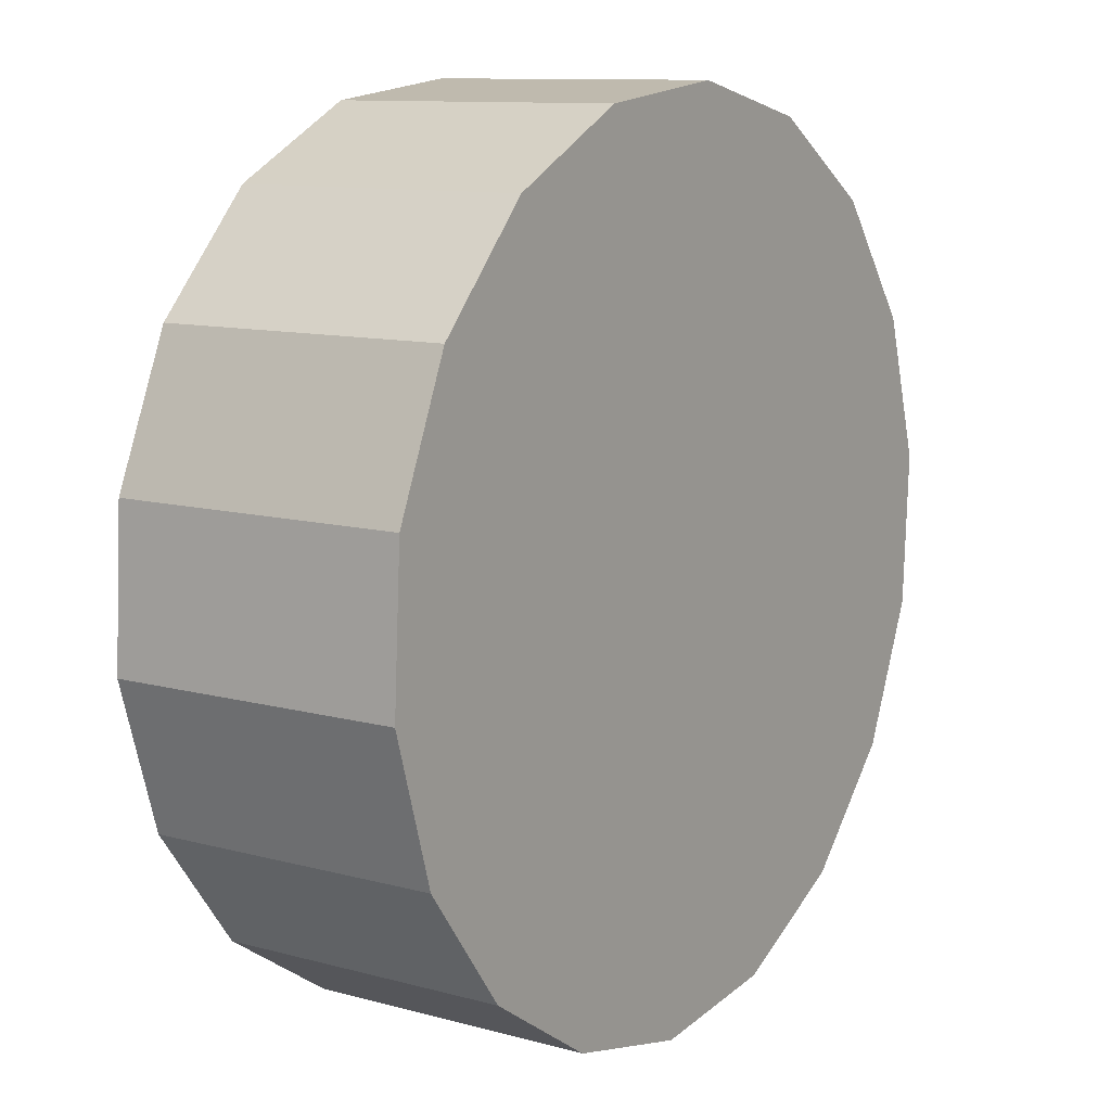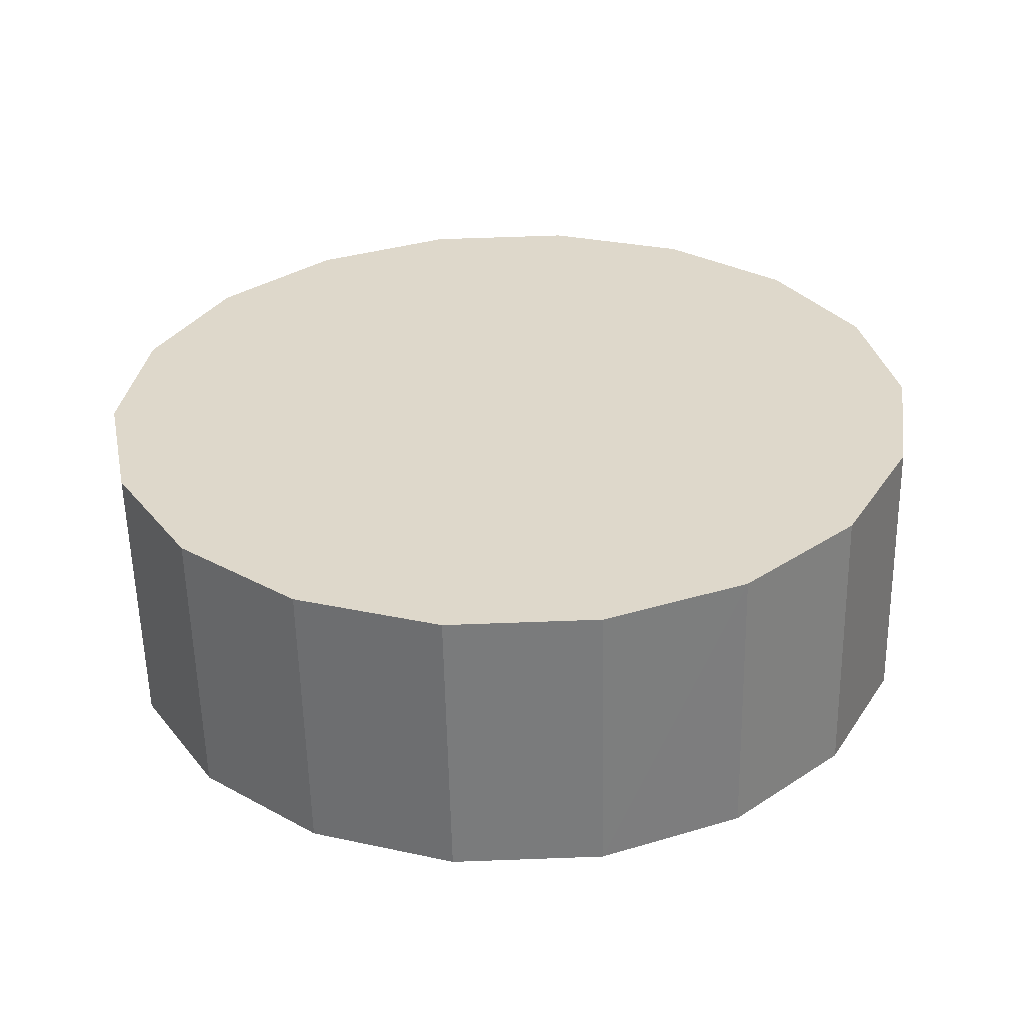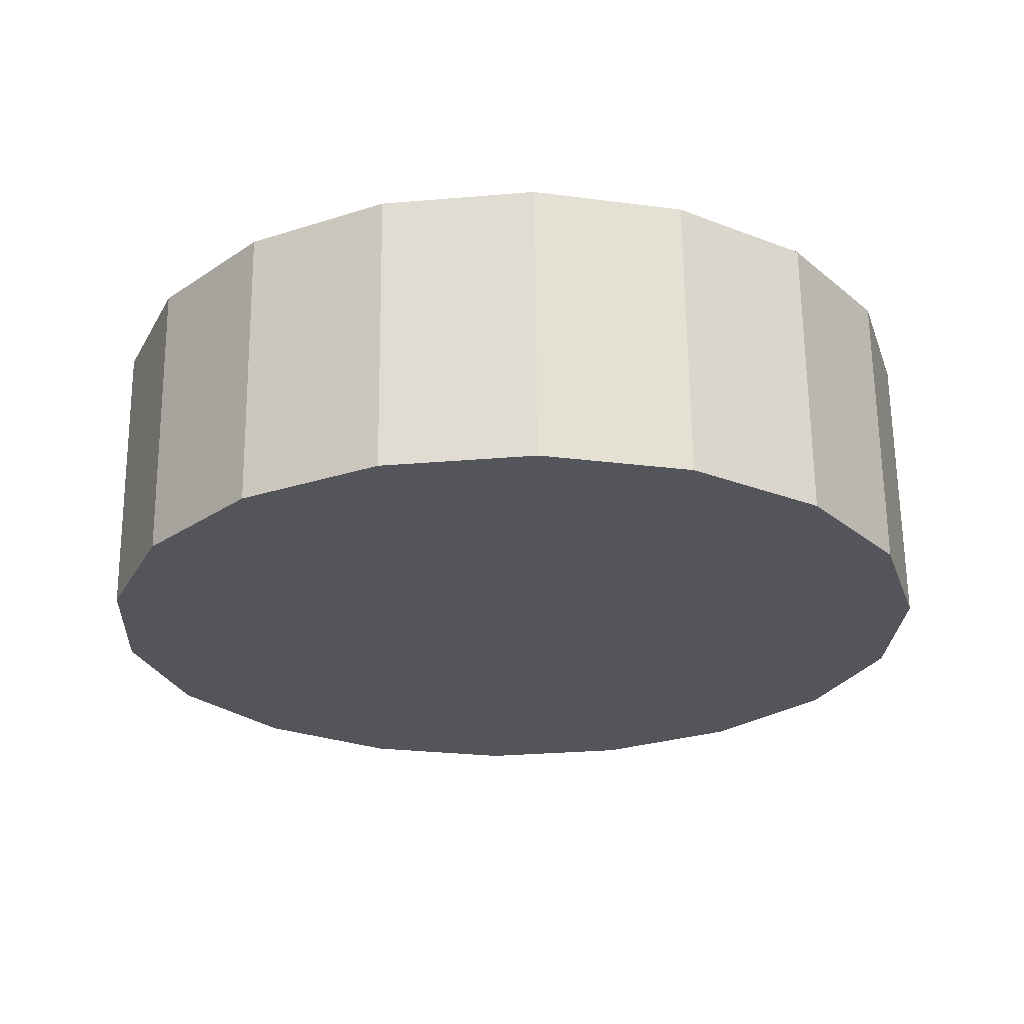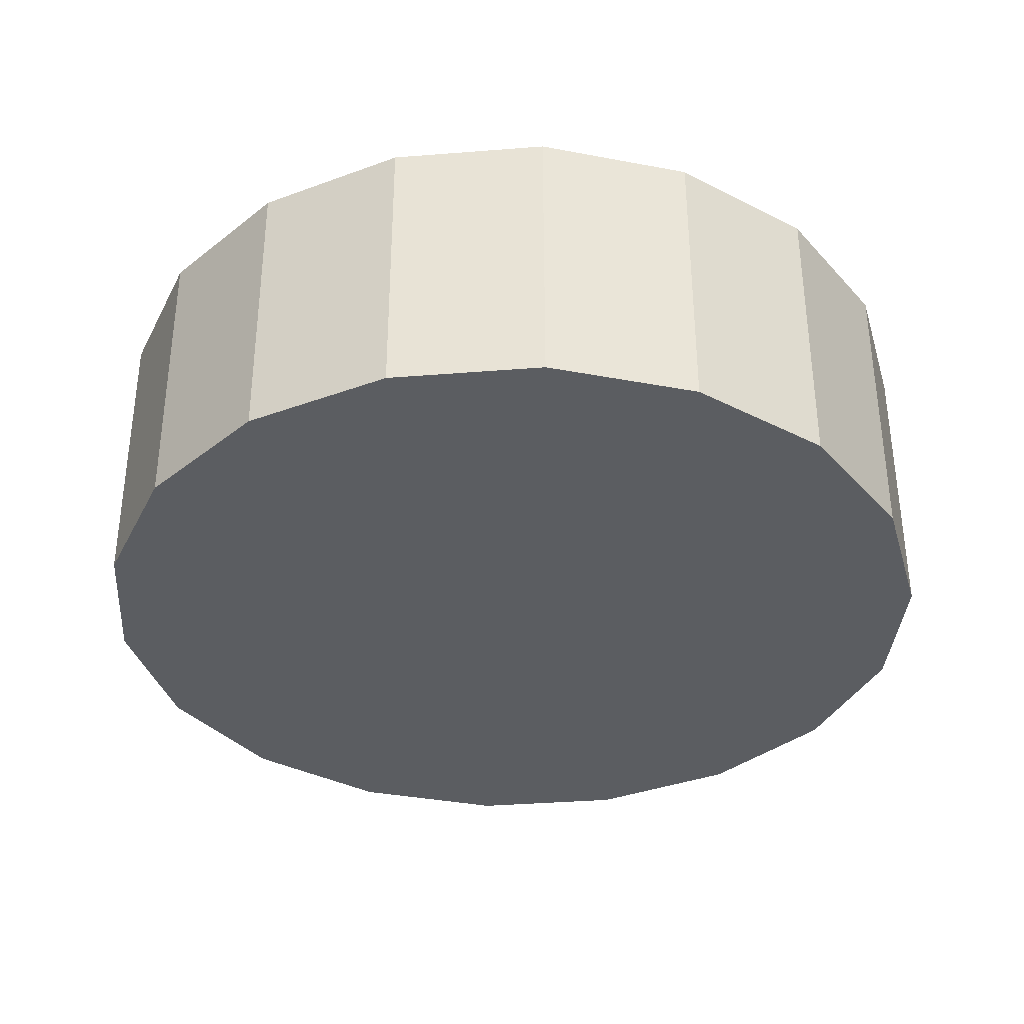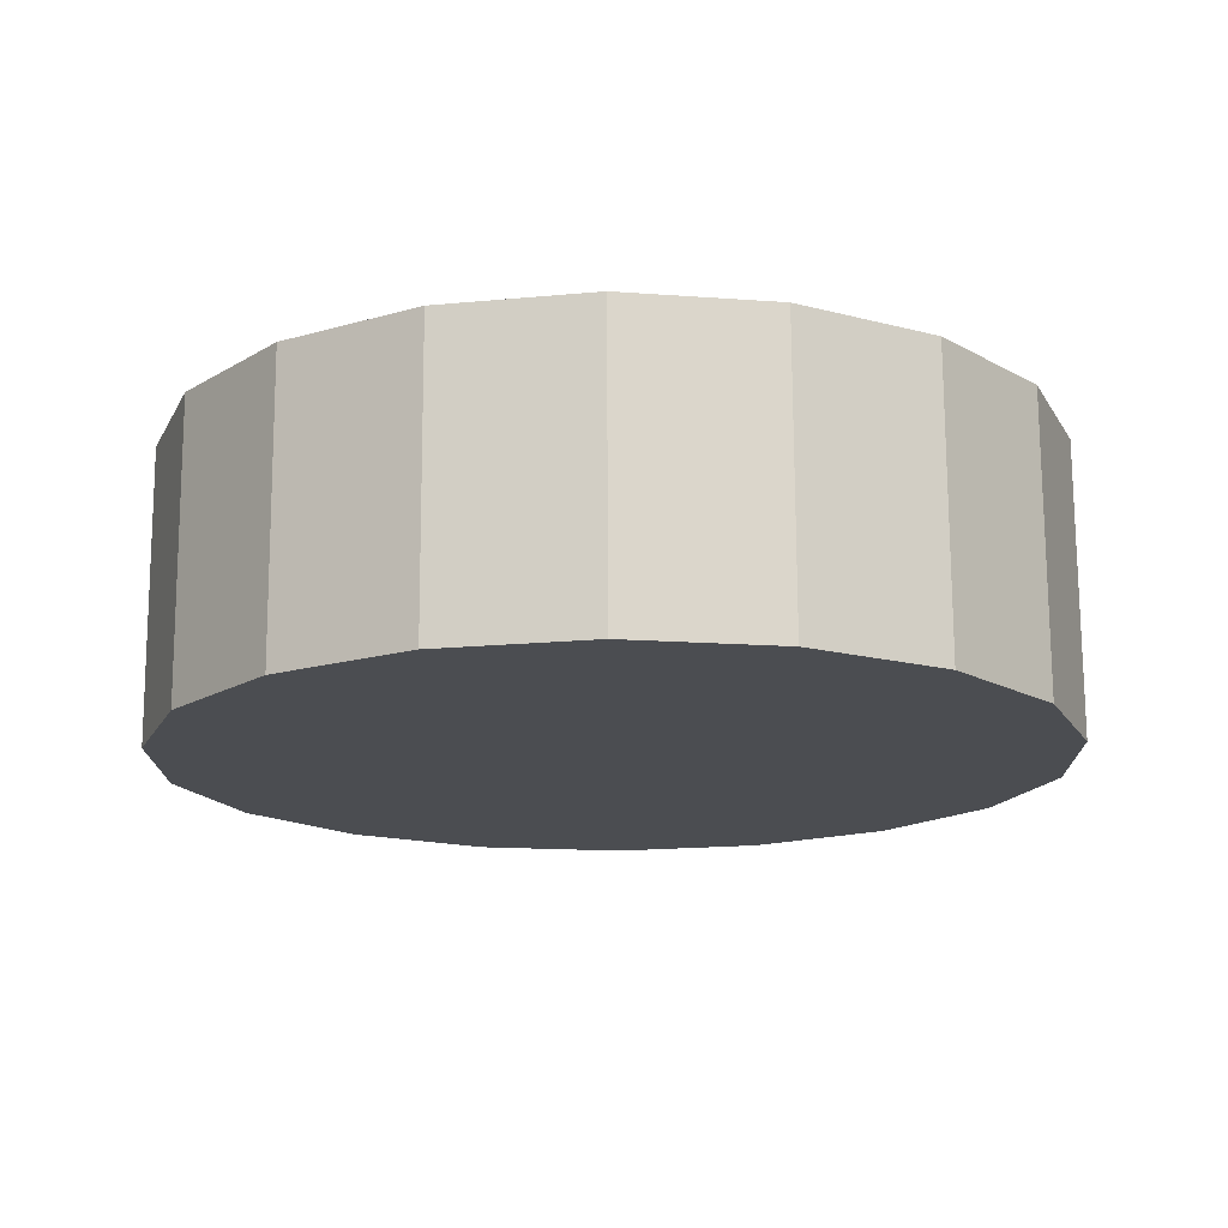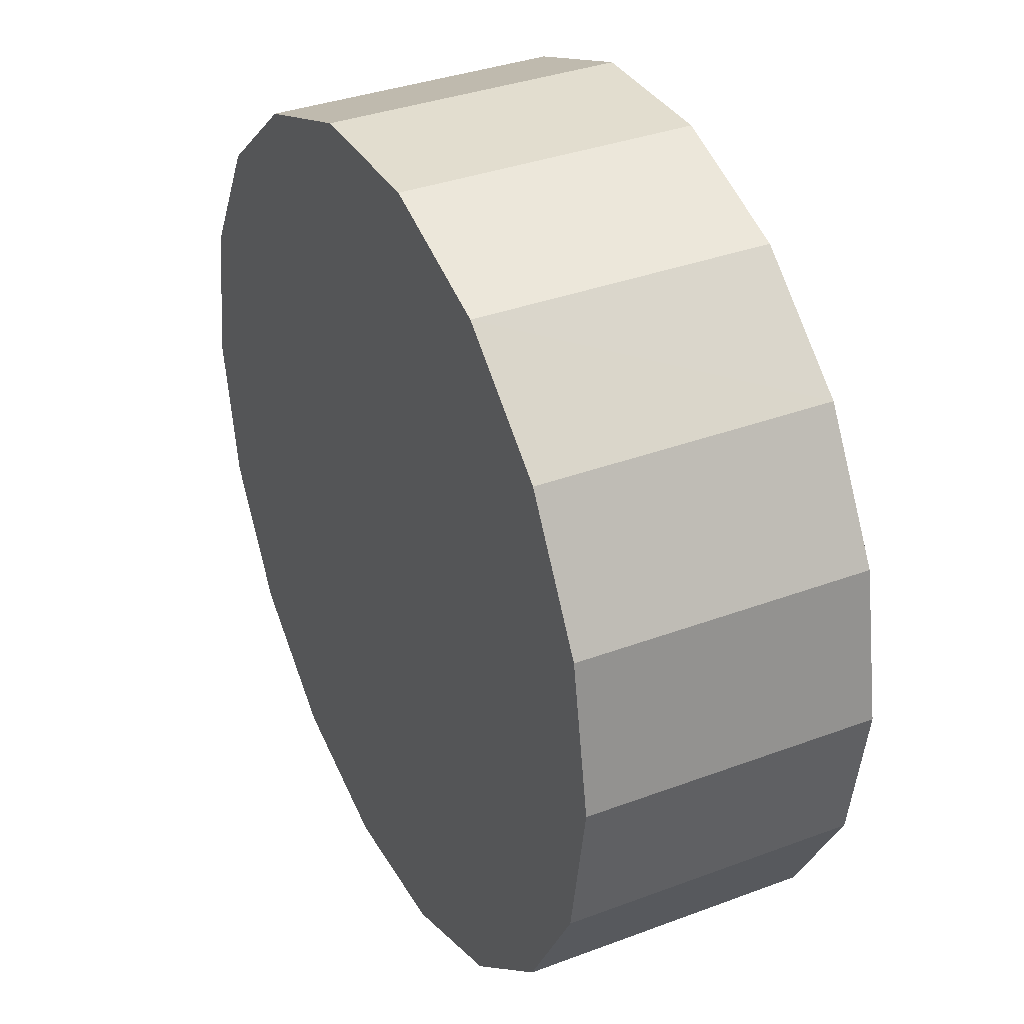
<metadata>
{"format":"obj","ext":"obj","renderer":"f3d","projection":"perspective","resolution":1024,"background":"white","views":[{"elev":14.4,"azim":124.2,"up":"+Y"},{"elev":30.2,"azim":34.5,"up":"+Z"},{"elev":-23.0,"azim":163.2,"up":"+Z"},{"elev":-37.8,"azim":2.1,"up":"+Z"},{"elev":-18.1,"azim":6.9,"up":"+Z"},{"elev":30.7,"azim":63.7,"up":"+Y"}]}
</metadata>
<code>
o mesh50/mesh50-geometry#mesh50-geometry
v 0.1692 0.7896 0.06309
v 0.1798 0.7889 0.06306
v 0.179 0.7853 0.06293
v 0.1794 0.7926 0.06319
v 0.1798 0.7887 0.07014
v 0.1769 0.7823 0.06282
v 0.1778 0.7959 0.06331
v 0.1794 0.7923 0.07027
v 0.179 0.7851 0.07001
v 0.1739 0.7801 0.06274
v 0.1751 0.7985 0.06341
v 0.1778 0.7956 0.07039
v 0.1692 0.7894 0.07017
v 0.1769 0.782 0.0699
v 0.1704 0.7791 0.0627
v 0.1718 0.7999 0.06346
v 0.1751 0.7982 0.07049
v 0.1739 0.7798 0.06982
v 0.1667 0.7793 0.06271
v 0.1681 0.8002 0.06347
v 0.1718 0.7997 0.07054
v 0.1704 0.7788 0.06978
v 0.1633 0.7808 0.06276
v 0.1681 0.7999 0.07055
v 0.1645 0.7992 0.06343
v 0.1607 0.7834 0.06285
v 0.1667 0.7791 0.06979
v 0.1645 0.7989 0.07051
v 0.1616 0.797 0.06335
v 0.159 0.7867 0.06298
v 0.1633 0.7805 0.06984
v 0.1616 0.7967 0.07043
v 0.1595 0.7939 0.06324
v 0.1586 0.7903 0.06311
v 0.1607 0.7831 0.06994
v 0.1595 0.7937 0.07032
v 0.159 0.7864 0.07006
v 0.1586 0.7901 0.07019
f 1 2 3
f 1 4 2
f 2 5 3
f 1 3 6
f 1 7 4
f 4 8 2
f 8 5 2
f 5 9 3
f 3 9 6
f 1 6 10
f 1 11 7
f 7 12 4
f 12 8 4
f 13 5 8
f 13 9 5
f 9 14 6
f 10 6 14
f 1 10 15
f 1 16 11
f 7 11 17
f 7 17 12
f 13 8 12
f 13 14 9
f 10 14 18
f 15 10 18
f 19 1 15
f 20 16 1
f 11 16 21
f 11 21 17
f 13 12 17
f 13 18 14
f 15 18 22
f 23 1 19
f 15 22 19
f 16 20 24
f 25 20 1
f 16 24 21
f 13 17 21
f 13 22 18
f 26 1 23
f 19 27 23
f 19 22 27
f 20 28 24
f 29 25 1
f 24 13 21
f 27 22 13
f 30 1 26
f 23 27 31
f 25 28 20
f 28 13 24
f 29 32 25
f 33 29 1
f 31 27 13
f 34 1 30
f 30 26 35
f 23 31 26
f 25 32 28
f 32 13 28
f 29 36 32
f 29 33 36
f 34 33 1
f 35 31 13
f 34 30 37
f 26 31 35
f 30 35 37
f 36 13 32
f 33 38 36
f 33 34 38
f 37 35 13
f 34 37 38
f 38 13 36
f 38 37 13
f 3 2 1
f 2 4 1
f 3 5 2
f 6 3 1
f 4 7 1
f 2 8 4
f 2 5 8
f 3 9 5
f 6 9 3
f 10 6 1
f 7 11 1
f 4 12 7
f 4 8 12
f 8 5 13
f 5 9 13
f 6 14 9
f 14 6 10
f 15 10 1
f 11 16 1
f 17 11 7
f 12 17 7
f 12 8 13
f 9 14 13
f 18 14 10
f 18 10 15
f 15 1 19
f 1 16 20
f 21 16 11
f 17 21 11
f 17 12 13
f 14 18 13
f 22 18 15
f 19 1 23
f 19 22 15
f 1 20 25
f 21 24 16
f 21 17 13
f 18 22 13
f 23 1 26
f 23 27 19
f 27 22 19
f 24 20 16
f 24 28 20
f 1 25 29
f 21 13 24
f 13 22 27
f 26 1 30
f 31 27 23
f 20 28 25
f 24 13 28
f 25 32 29
f 1 29 33
f 13 27 31
f 30 1 34
f 26 31 23
f 28 32 25
f 28 13 32
f 32 36 29
f 36 33 29
f 1 33 34
f 13 31 35
f 37 30 34
f 35 26 30
f 35 31 26
f 37 35 30
f 32 13 36
f 36 38 33
f 38 34 33
f 13 35 37
f 38 37 34
f 36 13 38
f 13 37 38

</code>
